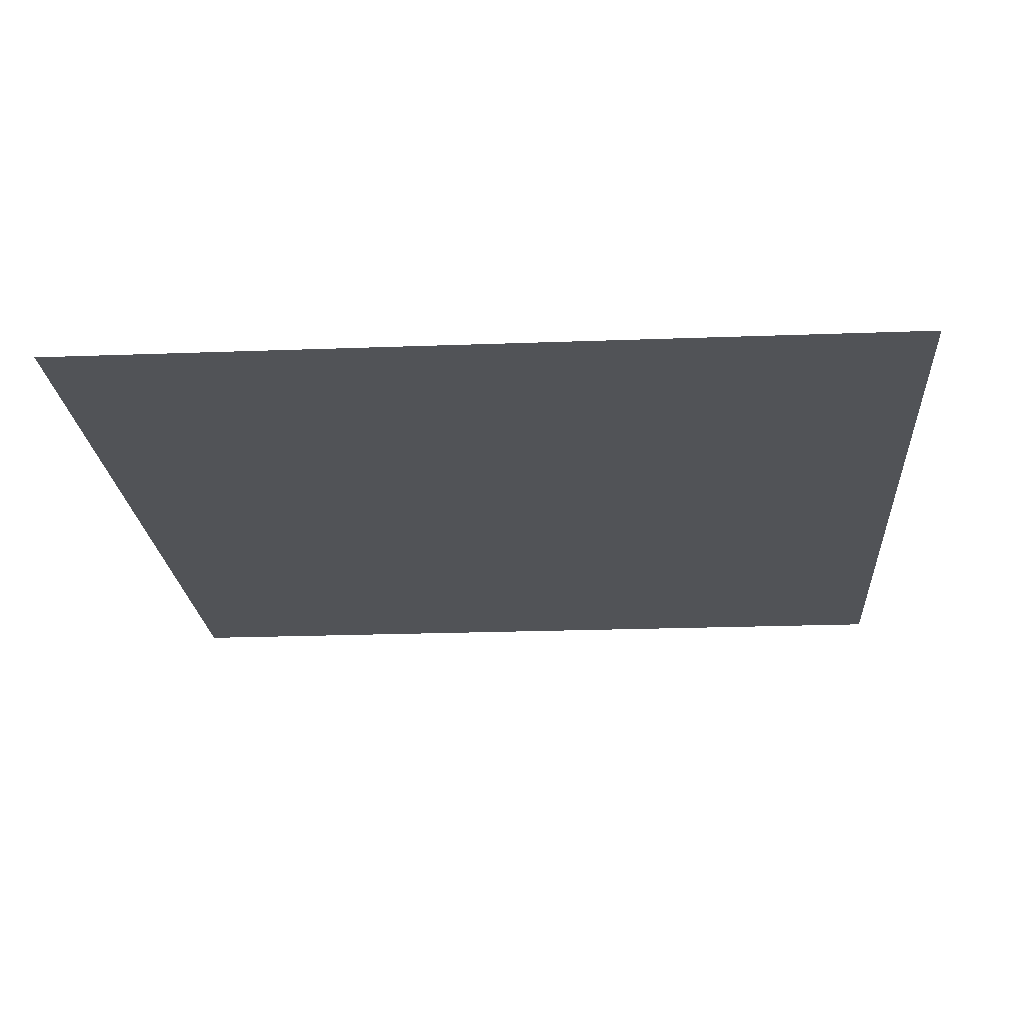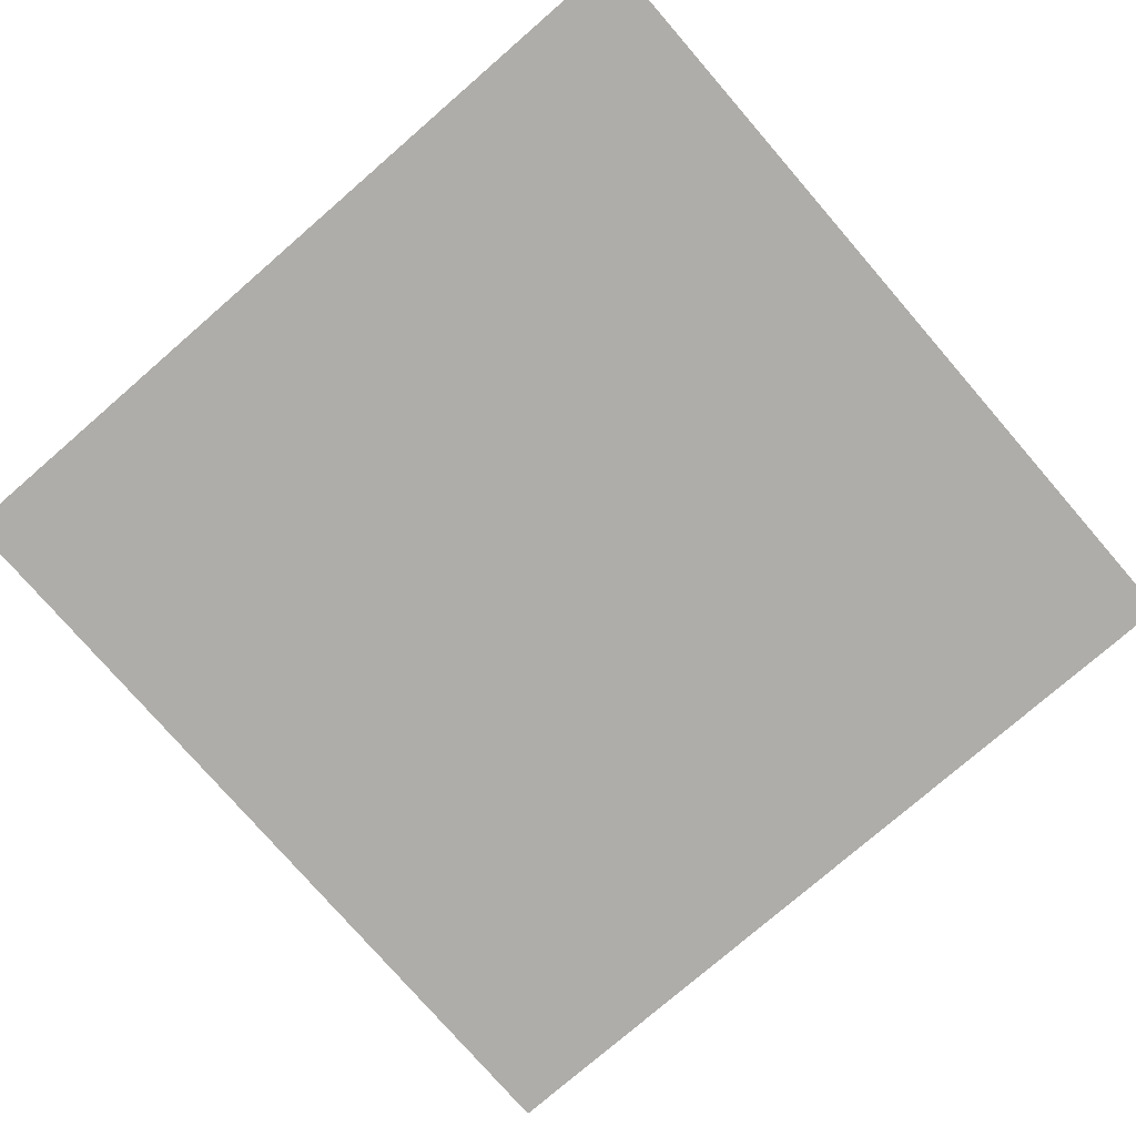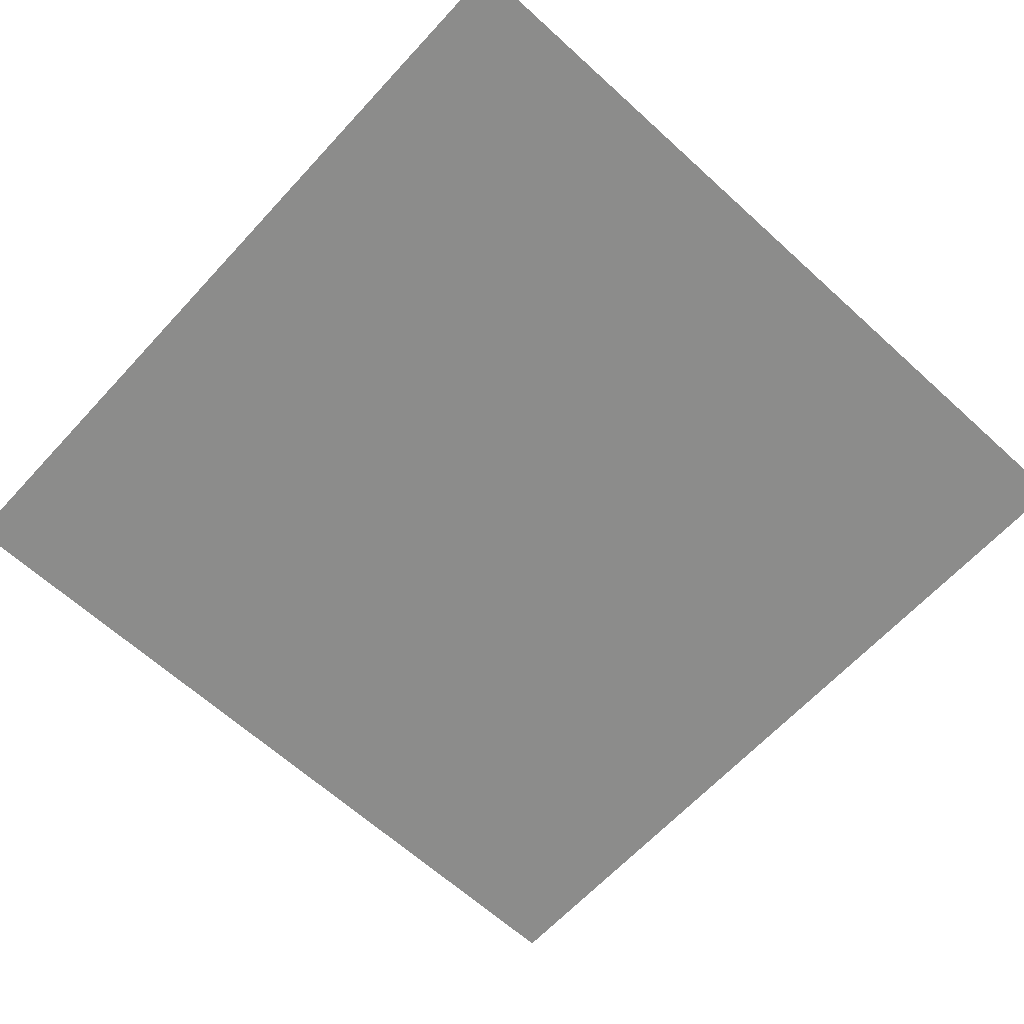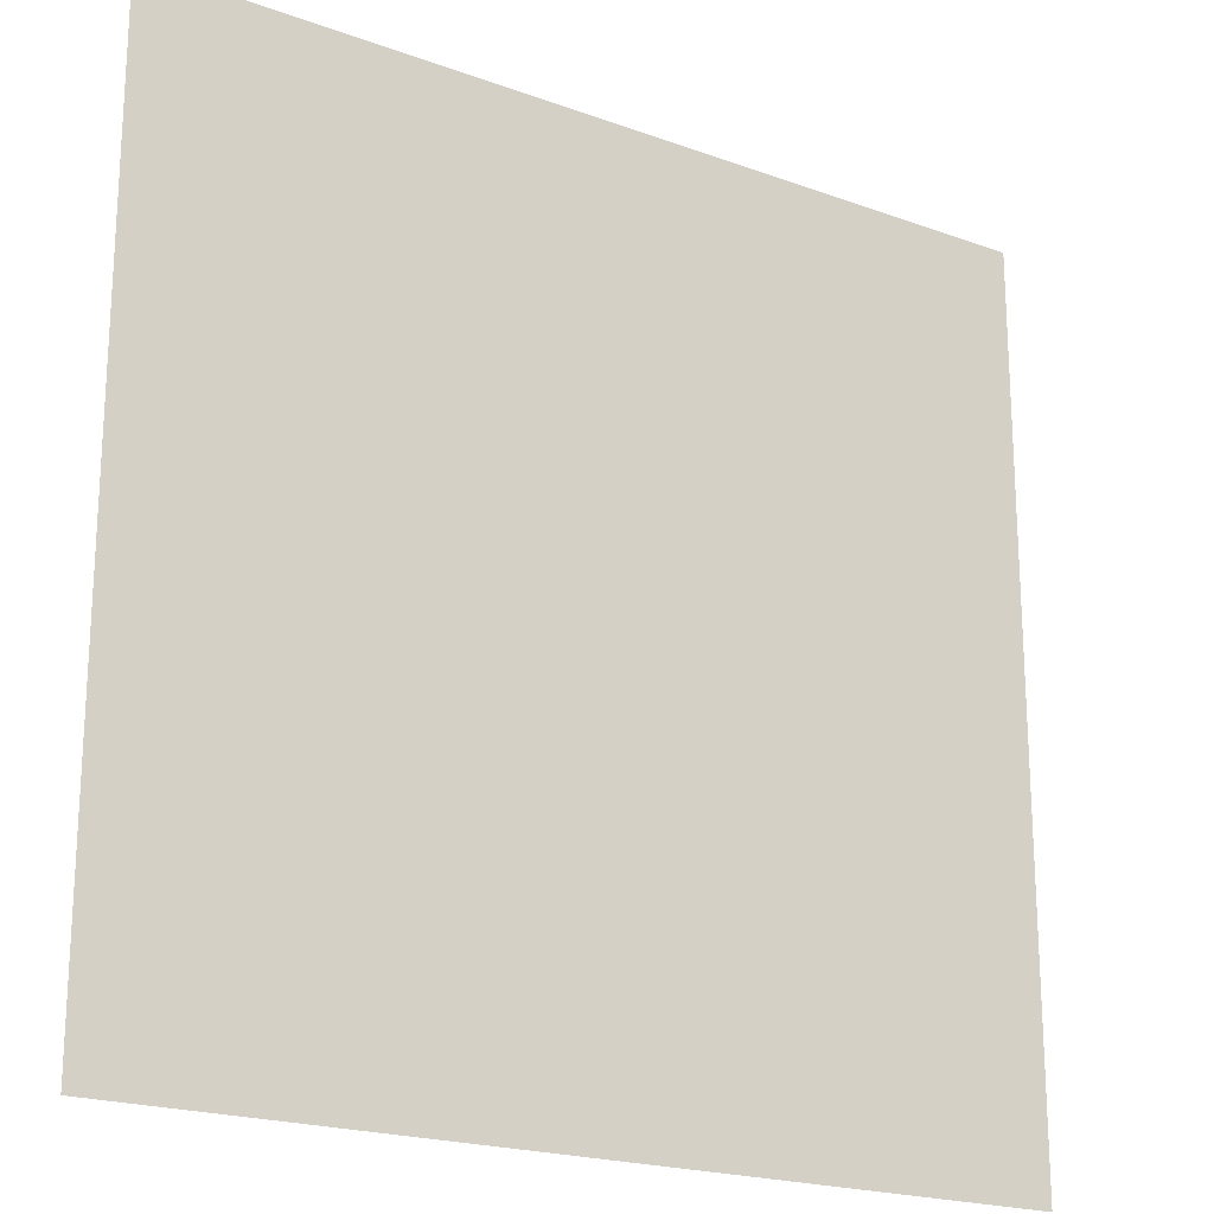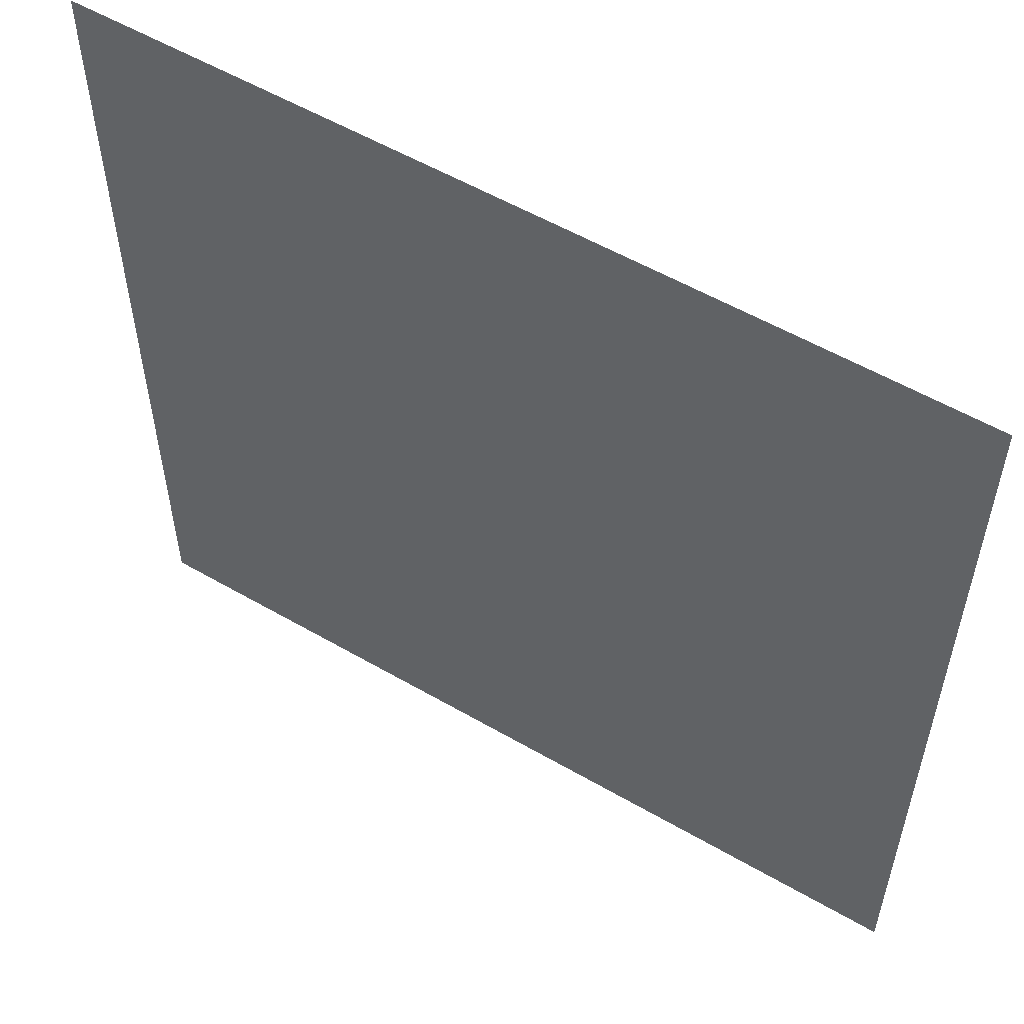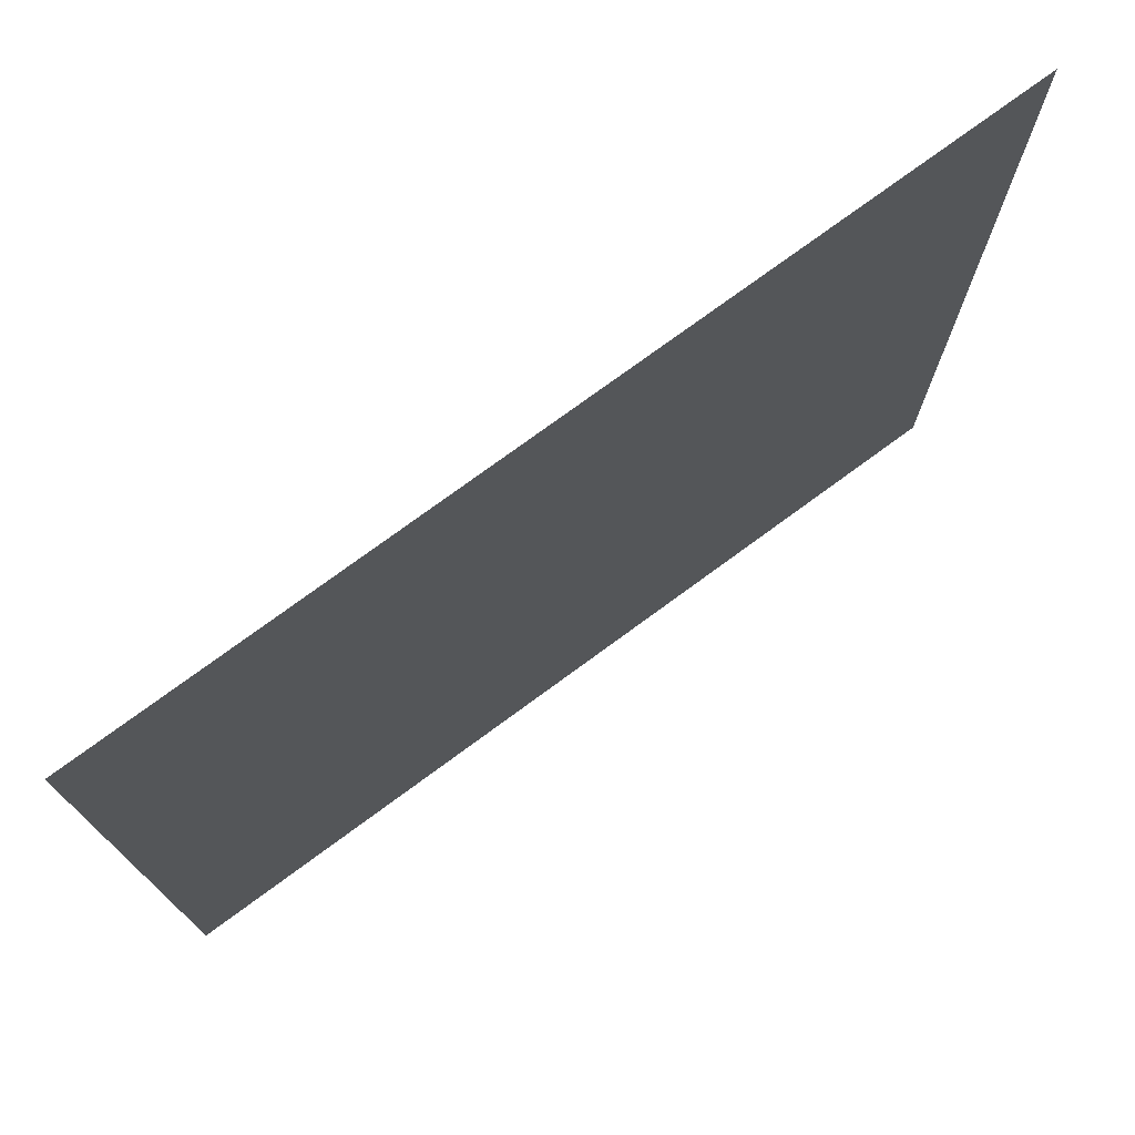
<metadata>
{"format":"obj","ext":"obj","renderer":"f3d","projection":"perspective","resolution":1024,"background":"white","views":[{"elev":-21.7,"azim":3.8,"up":"+Y"},{"elev":-77.3,"azim":130.9,"up":"+Y"},{"elev":-64.1,"azim":-42.6,"up":"+Y"},{"elev":-20.4,"azim":-33.7,"up":"+Z"},{"elev":55.9,"azim":-148.7,"up":"+Z"},{"elev":75.7,"azim":-36.3,"up":"+Z"}]}
</metadata>
<code>
o Plane_Plane.002
v -99 -0.05239 100.6
v 101 -0.05239 100.6
v -99 -0.05239 -99.43
v 101 -0.05239 -99.43
f 1 2 4 3

</code>
